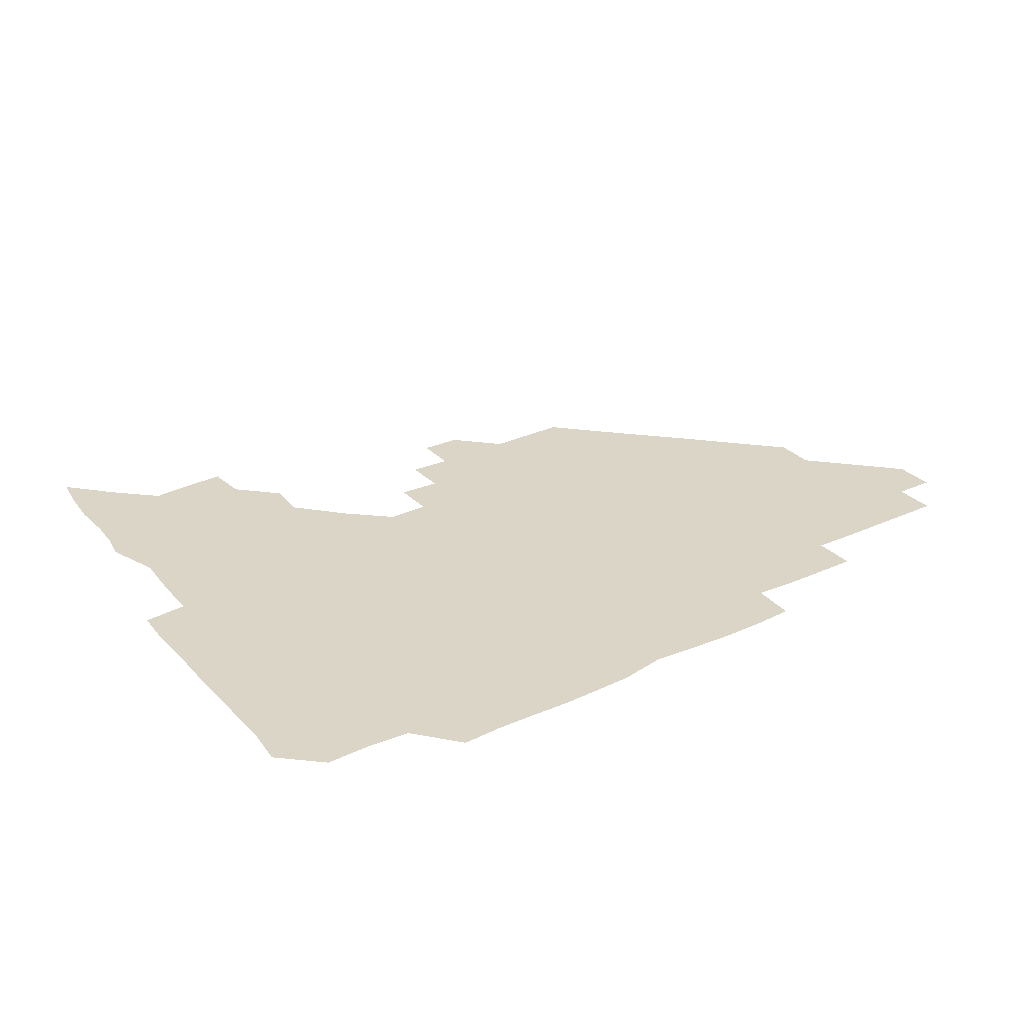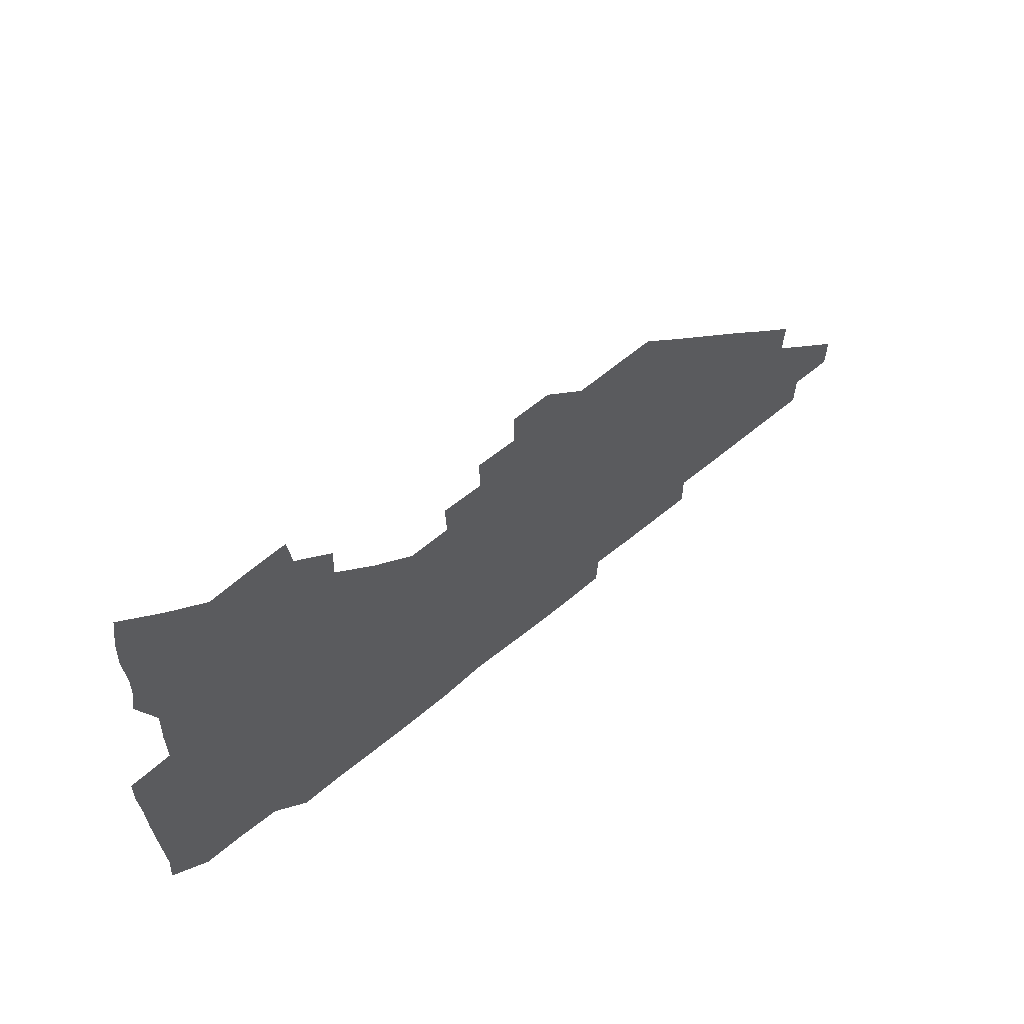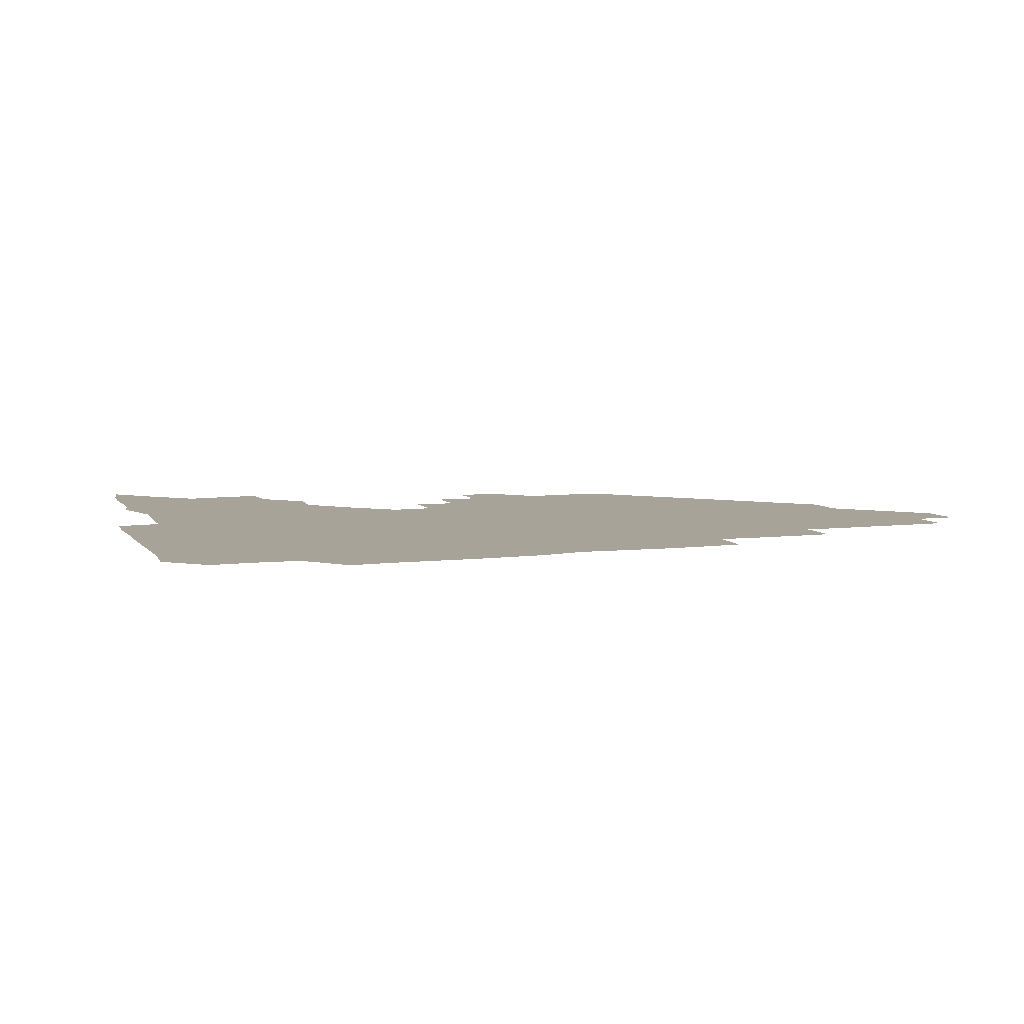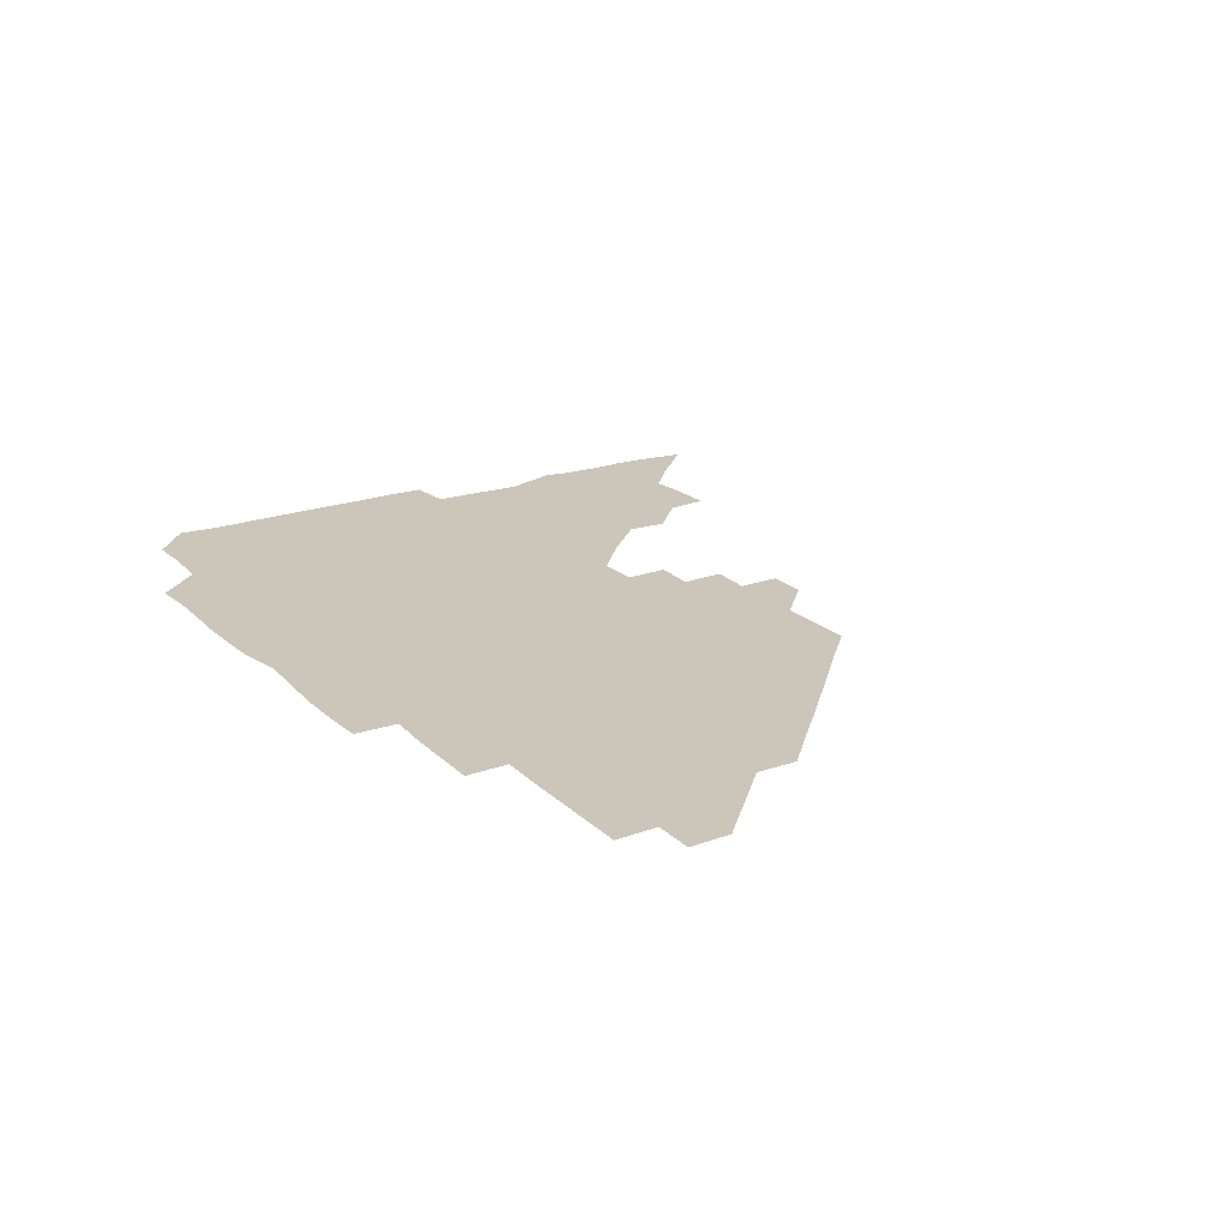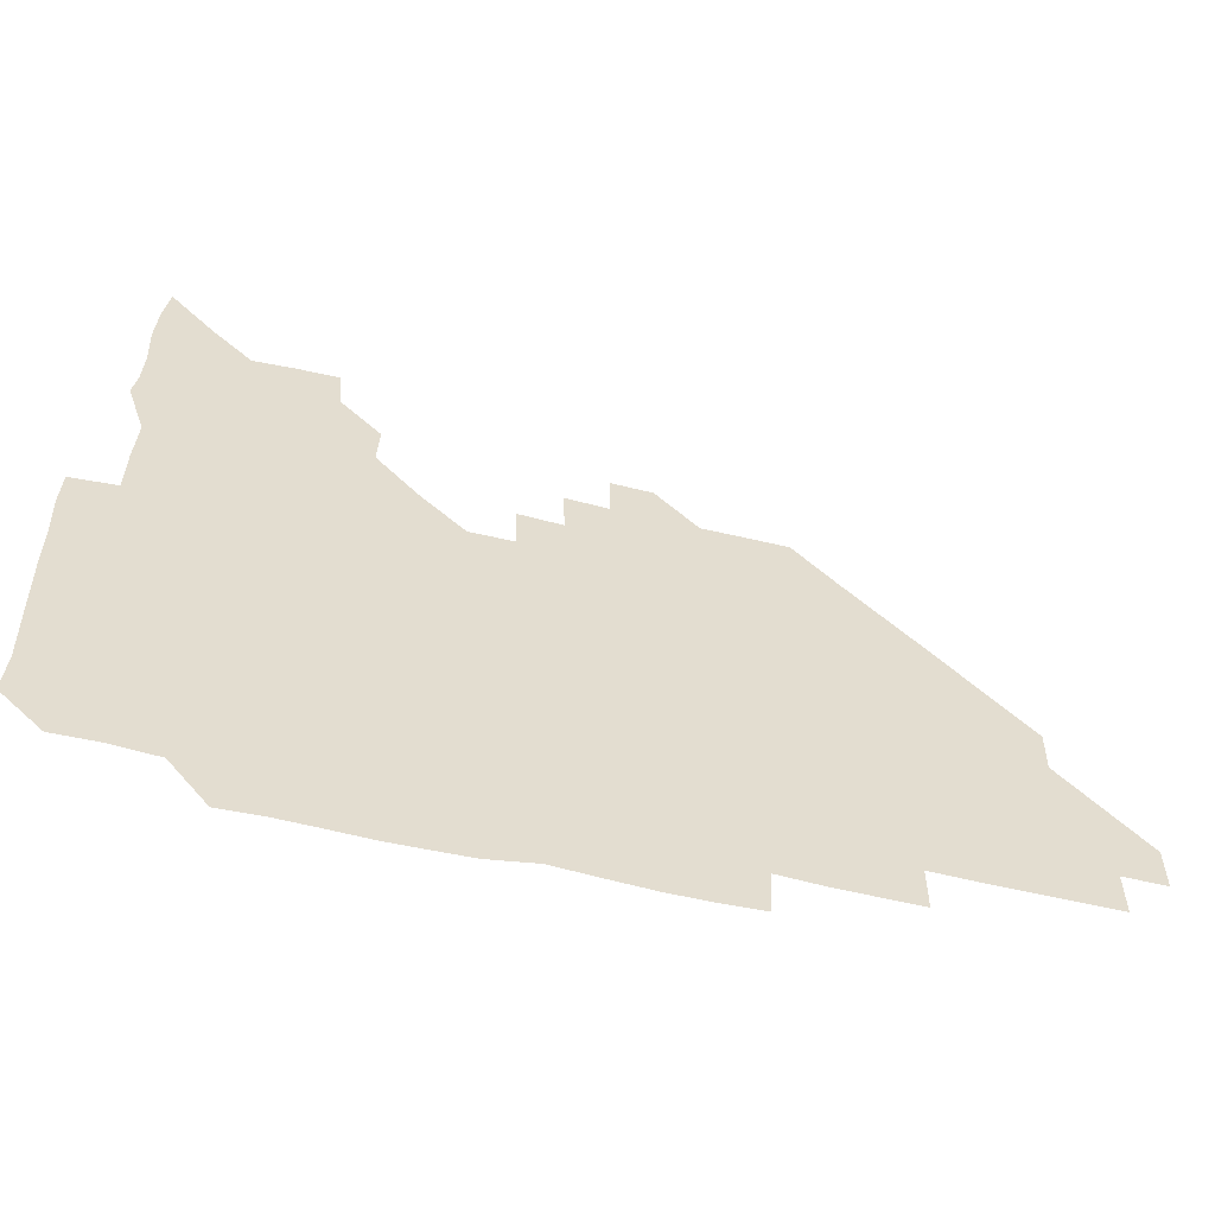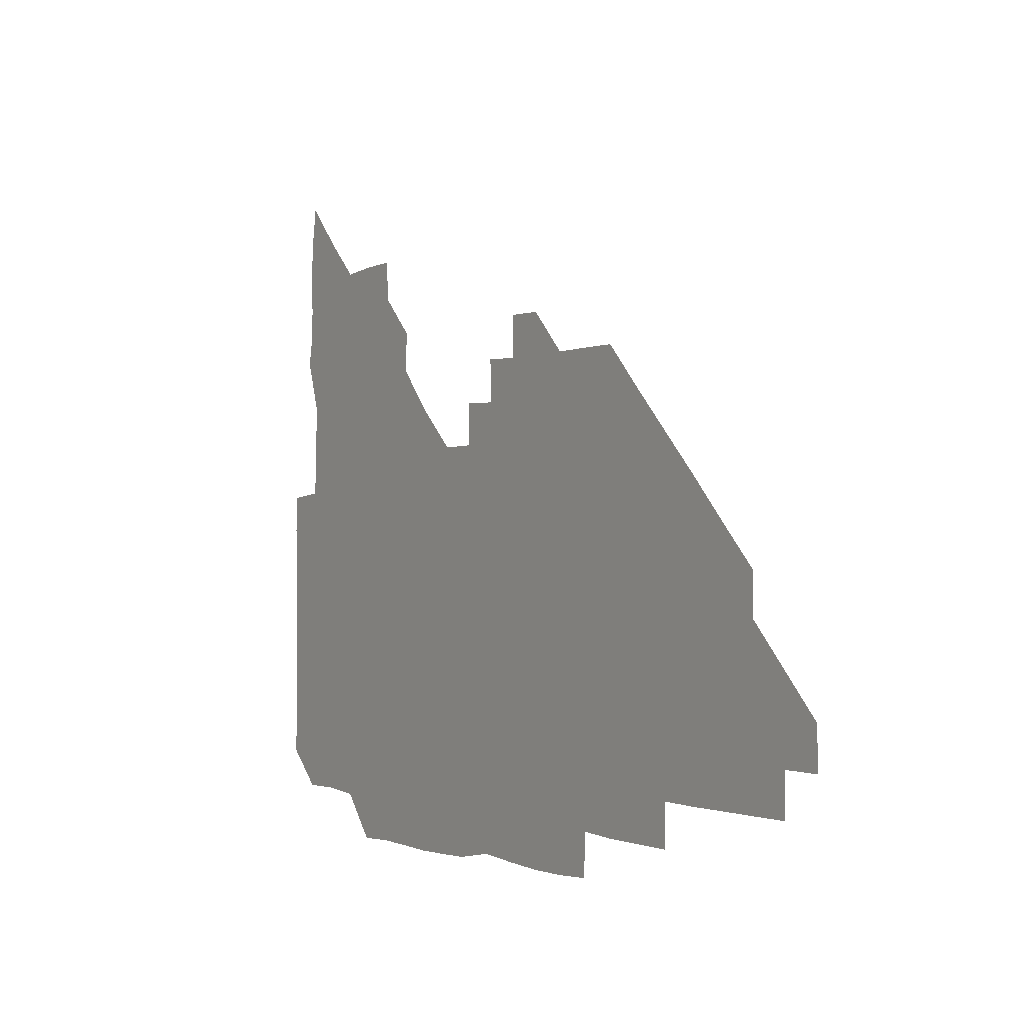
<metadata>
{"format":"obj","ext":"obj","renderer":"f3d","projection":"perspective","resolution":1024,"background":"white","views":[{"elev":29.6,"azim":-34.0,"up":"+Z"},{"elev":64.8,"azim":-39.6,"up":"+Y"},{"elev":6.8,"azim":-19.9,"up":"+Z"},{"elev":21.0,"azim":57.7,"up":"+Z"},{"elev":-55.1,"azim":-14.4,"up":"+Y"},{"elev":-1.1,"azim":57.0,"up":"+Y"}]}
</metadata>
<code>
v 269.3 194.4 0
v 270.5 209.3 0
v 270.2 224.6 0
v 270 239.9 0
v 269.8 255.3 0
v 269.9 270.9 0
v 269.4 285.9 0
v 270 299.5 0
v 284.1 180.7 0
v 286.3 196.3 0
v 286.6 211.2 0
v 286.9 226.2 0
v 286.6 241 0
v 286.2 255.9 0
v 286.9 271 0
v 286.7 285.9 0
v 286.1 300.9 0
v 286.5 317.9 0
v 287.5 335 0
v 281.1 354.5 0
v 282.8 363.8 0
v 283.4 375.9 0
v 282.8 390.7 0
v 283.8 404.8 0
v 285.9 418.2 0
v 299.6 181.1 0
v 301.4 196.4 0
v 302.1 211.8 0
v 302 226.5 0
v 301.4 241.2 0
v 301.4 256.1 0
v 302.3 271.3 0
v 302.1 286 0
v 301.4 300.7 0
v 301.2 315.6 0
v 302.3 330.6 0
v 304 347 0
v 302.7 362.3 0
v 299.6 376.9 0
v 300.6 389.6 0
v 301.2 402 0
v 316.1 179.9 0
v 316.6 196.5 0
v 316.5 211.4 0
v 316.3 226.2 0
v 316.2 241.1 0
v 316.1 256 0
v 316.9 271.3 0
v 316.8 286.1 0
v 316.4 300.9 0
v 316.9 315.6 0
v 316.9 330.3 0
v 316.8 345.7 0
v 317.7 360.3 0
v 317.6 375 0
v 315.8 388.4 0
v 329.7 163.7 0
v 331.6 181.9 0
v 331.6 196.5 0
v 331.3 211.3 0
v 330.7 225.8 0
v 330.9 241 0
v 330.7 255.8 0
v 331.9 271.3 0
v 331.9 286.1 0
v 331.6 300.9 0
v 331.6 315.7 0
v 331.5 330.5 0
v 331.1 345.8 0
v 332.1 360.1 0
v 332.2 374.7 0
v 329.9 389.5 0
v 344.3 164.4 0
v 346.3 181.4 0
v 346.6 196.6 0
v 346 211.1 0
v 346 226.1 0
v 345.5 240.8 0
v 346.1 256 0
v 346.8 271.3 0
v 347.1 286 0
v 346.9 300.8 0
v 346.1 316 0
v 346 330.9 0
v 346 345.8 0
v 346.3 360.5 0
v 346.3 375 0
v 345 390 0
v 358.9 164.1 0
v 361.6 181.5 0
v 361.5 196.6 0
v 361.3 211.3 0
v 361 226 0
v 361.2 241.2 0
v 361.1 256.1 0
v 361.7 271.2 0
v 361.7 286 0
v 362 300.6 0
v 361.6 315.4 0
v 360.7 330.6 0
v 359.8 346.5 0
v 360.7 360.9 0
v 373.1 163.5 0
v 376.4 182 0
v 376.6 196.7 0
v 376.7 211.5 0
v 376.1 226.1 0
v 376.8 241.5 0
v 376.8 256.4 0
v 376.7 271.2 0
v 376.6 286 0
v 376.6 300.6 0
v 376.2 315.4 0
v 375.2 329.9 0
v 387.2 163.8 0
v 390.9 182.1 0
v 392.1 197.3 0
v 391.7 211.6 0
v 391.6 226.5 0
v 391.6 241.4 0
v 391.3 256.2 0
v 391.3 271.1 0
v 391.3 285.9 0
v 391.1 300.9 0
v 390.7 315.7 0
v 400.9 164.2 0
v 406.1 182.7 0
v 406.9 197.2 0
v 406.6 211.6 0
v 406.5 226.4 0
v 406.1 241.1 0
v 406.2 256.1 0
v 406 270.9 0
v 406.6 285.8 0
v 406.1 301 0
v 406.1 315.9 0
v 405.7 331.6 0
v 417.7 167.1 0
v 421.4 182.6 0
v 421.4 196.7 0
v 421.3 211.3 0
v 421.5 226.4 0
v 421.1 241.1 0
v 421.3 256.1 0
v 421.2 271.1 0
v 421.1 286.1 0
v 421.1 301 0
v 421 316.1 0
v 421.2 330.9 0
v 420.7 346.6 0
v 434.3 166 0
v 436.3 182.1 0
v 436.3 196.5 0
v 436.2 211.2 0
v 436.2 226.2 0
v 436.2 241.1 0
v 436.2 256.1 0
v 436.1 271 0
v 436.1 286 0
v 436.3 300.8 0
v 436.2 315.8 0
v 436 331.1 0
v 436 346 0
v 435.9 361.3 0
v 450 165.1 0
v 451.2 181.8 0
v 451.2 196.3 0
v 451.4 211.4 0
v 451.2 226.1 0
v 451 241 0
v 451 256 0
v 451.1 271 0
v 451 286 0
v 451.2 300.9 0
v 451.1 315.9 0
v 451.1 330.9 0
v 451 345.8 0
v 450.5 361.2 0
v 465.2 165.1 0
v 466 181.4 0
v 466.2 196.4 0
v 466.2 211.3 0
v 466.2 226.1 0
v 466.1 241 0
v 466.1 256 0
v 466.3 271 0
v 466.2 285.9 0
v 466.1 301 0
v 466.1 315.9 0
v 466.1 330.7 0
v 465.6 346 0
v 480.1 165.8 0
v 480.6 181.6 0
v 481.1 196.3 0
v 481.1 211 0
v 481.1 226.1 0
v 481.2 241.1 0
v 481 256 0
v 481.1 271 0
v 481.2 285.8 0
v 481 301.3 0
v 481.1 316 0
v 481 330.9 0
v 480.7 346.2 0
v 495.8 180.7 0
v 496.1 196.4 0
v 496 211 0
v 496.1 226.2 0
v 496.3 241.2 0
v 496.1 256 0
v 496.1 271 0
v 496.1 285.9 0
v 496 301.2 0
v 496 316 0
v 496 330.8 0
v 495.6 346.2 0
v 511.1 180.5 0
v 510.9 196.3 0
v 511 211.2 0
v 511.1 226.2 0
v 511.1 241.2 0
v 511.1 256 0
v 511.2 271 0
v 511.1 285.9 0
v 511 301.1 0
v 510.9 316 0
v 510.7 330.9 0
v 525.9 180.4 0
v 525.7 195.9 0
v 526 211 0
v 526 226.2 0
v 526 241.1 0
v 526.1 256.1 0
v 526 271 0
v 526 285.9 0
v 526 300.9 0
v 525.7 316 0
v 541.1 195.6 0
v 541 211.1 0
v 540.9 226.3 0
v 541 241.1 0
v 541.1 256 0
v 540.9 271 0
v 540.9 285.9 0
v 540.8 301.2 0
v 556.2 195.6 0
v 555.9 211.3 0
v 555.9 226.2 0
v 556.1 241 0
v 555.9 256.1 0
v 555.9 271 0
v 555.7 286.1 0
v 571.4 195.5 0
v 571 211 0
v 570.8 226.2 0
v 570.9 241 0
v 570.7 256.1 0
v 570.8 271 0
v 586 195.5 0
v 585.7 210.9 0
v 585.9 225.9 0
v 585.4 241.2 0
v 600.9 210.7 0
v 600.6 225.9 0
f 9 10 1
f 1 10 2
f 10 11 2
f 2 11 3
f 11 12 3
f 3 12 4
f 12 13 4
f 4 13 5
f 13 14 5
f 5 14 6
f 14 15 6
f 6 15 7
f 15 16 7
f 7 16 8
f 16 17 8
f 9 26 10
f 26 27 10
f 10 27 11
f 27 28 11
f 11 28 12
f 28 29 12
f 12 29 13
f 29 30 13
f 13 30 14
f 30 31 14
f 14 31 15
f 31 32 15
f 15 32 16
f 32 33 16
f 16 33 17
f 33 34 17
f 17 34 18
f 34 35 18
f 18 35 19
f 35 36 19
f 19 36 20
f 36 37 20
f 20 37 21
f 37 38 21
f 21 38 22
f 38 39 22
f 22 39 23
f 39 40 23
f 23 40 24
f 40 41 24
f 24 41 25
f 26 42 27
f 42 43 27
f 27 43 28
f 43 44 28
f 28 44 29
f 44 45 29
f 29 45 30
f 45 46 30
f 30 46 31
f 46 47 31
f 31 47 32
f 47 48 32
f 32 48 33
f 48 49 33
f 33 49 34
f 49 50 34
f 34 50 35
f 50 51 35
f 35 51 36
f 51 52 36
f 36 52 37
f 52 53 37
f 37 53 38
f 53 54 38
f 38 54 39
f 54 55 39
f 39 55 40
f 55 56 40
f 40 56 41
f 57 58 42
f 42 58 43
f 58 59 43
f 43 59 44
f 59 60 44
f 44 60 45
f 60 61 45
f 45 61 46
f 61 62 46
f 46 62 47
f 62 63 47
f 47 63 48
f 63 64 48
f 48 64 49
f 64 65 49
f 49 65 50
f 65 66 50
f 50 66 51
f 66 67 51
f 51 67 52
f 67 68 52
f 52 68 53
f 68 69 53
f 53 69 54
f 69 70 54
f 54 70 55
f 70 71 55
f 55 71 56
f 71 72 56
f 57 73 58
f 73 74 58
f 58 74 59
f 74 75 59
f 59 75 60
f 75 76 60
f 60 76 61
f 76 77 61
f 61 77 62
f 77 78 62
f 62 78 63
f 78 79 63
f 63 79 64
f 79 80 64
f 64 80 65
f 80 81 65
f 65 81 66
f 81 82 66
f 66 82 67
f 82 83 67
f 67 83 68
f 83 84 68
f 68 84 69
f 84 85 69
f 69 85 70
f 85 86 70
f 70 86 71
f 86 87 71
f 71 87 72
f 87 88 72
f 73 89 74
f 89 90 74
f 74 90 75
f 90 91 75
f 75 91 76
f 91 92 76
f 76 92 77
f 92 93 77
f 77 93 78
f 93 94 78
f 78 94 79
f 94 95 79
f 79 95 80
f 95 96 80
f 80 96 81
f 96 97 81
f 81 97 82
f 97 98 82
f 82 98 83
f 98 99 83
f 83 99 84
f 99 100 84
f 84 100 85
f 100 101 85
f 85 101 86
f 101 102 86
f 86 102 87
f 89 103 90
f 103 104 90
f 90 104 91
f 104 105 91
f 91 105 92
f 105 106 92
f 92 106 93
f 106 107 93
f 93 107 94
f 107 108 94
f 94 108 95
f 108 109 95
f 95 109 96
f 109 110 96
f 96 110 97
f 110 111 97
f 97 111 98
f 111 112 98
f 98 112 99
f 112 113 99
f 99 113 100
f 113 114 100
f 100 114 101
f 103 115 104
f 115 116 104
f 104 116 105
f 116 117 105
f 105 117 106
f 117 118 106
f 106 118 107
f 118 119 107
f 107 119 108
f 119 120 108
f 108 120 109
f 120 121 109
f 109 121 110
f 121 122 110
f 110 122 111
f 122 123 111
f 111 123 112
f 123 124 112
f 112 124 113
f 124 125 113
f 113 125 114
f 115 126 116
f 126 127 116
f 116 127 117
f 127 128 117
f 117 128 118
f 128 129 118
f 118 129 119
f 129 130 119
f 119 130 120
f 130 131 120
f 120 131 121
f 131 132 121
f 121 132 122
f 132 133 122
f 122 133 123
f 133 134 123
f 123 134 124
f 134 135 124
f 124 135 125
f 135 136 125
f 126 138 127
f 138 139 127
f 127 139 128
f 139 140 128
f 128 140 129
f 140 141 129
f 129 141 130
f 141 142 130
f 130 142 131
f 142 143 131
f 131 143 132
f 143 144 132
f 132 144 133
f 144 145 133
f 133 145 134
f 145 146 134
f 134 146 135
f 146 147 135
f 135 147 136
f 147 148 136
f 136 148 137
f 148 149 137
f 138 151 139
f 151 152 139
f 139 152 140
f 152 153 140
f 140 153 141
f 153 154 141
f 141 154 142
f 154 155 142
f 142 155 143
f 155 156 143
f 143 156 144
f 156 157 144
f 144 157 145
f 157 158 145
f 145 158 146
f 158 159 146
f 146 159 147
f 159 160 147
f 147 160 148
f 160 161 148
f 148 161 149
f 161 162 149
f 149 162 150
f 162 163 150
f 151 165 152
f 165 166 152
f 152 166 153
f 166 167 153
f 153 167 154
f 167 168 154
f 154 168 155
f 168 169 155
f 155 169 156
f 169 170 156
f 156 170 157
f 170 171 157
f 157 171 158
f 171 172 158
f 158 172 159
f 172 173 159
f 159 173 160
f 173 174 160
f 160 174 161
f 174 175 161
f 161 175 162
f 175 176 162
f 162 176 163
f 176 177 163
f 163 177 164
f 177 178 164
f 165 179 166
f 179 180 166
f 166 180 167
f 180 181 167
f 167 181 168
f 181 182 168
f 168 182 169
f 182 183 169
f 169 183 170
f 183 184 170
f 170 184 171
f 184 185 171
f 171 185 172
f 185 186 172
f 172 186 173
f 186 187 173
f 173 187 174
f 187 188 174
f 174 188 175
f 188 189 175
f 175 189 176
f 189 190 176
f 176 190 177
f 190 191 177
f 177 191 178
f 179 192 180
f 192 193 180
f 180 193 181
f 193 194 181
f 181 194 182
f 194 195 182
f 182 195 183
f 195 196 183
f 183 196 184
f 196 197 184
f 184 197 185
f 197 198 185
f 185 198 186
f 198 199 186
f 186 199 187
f 199 200 187
f 187 200 188
f 200 201 188
f 188 201 189
f 201 202 189
f 189 202 190
f 202 203 190
f 190 203 191
f 203 204 191
f 193 205 194
f 205 206 194
f 194 206 195
f 206 207 195
f 195 207 196
f 207 208 196
f 196 208 197
f 208 209 197
f 197 209 198
f 209 210 198
f 198 210 199
f 210 211 199
f 199 211 200
f 211 212 200
f 200 212 201
f 212 213 201
f 201 213 202
f 213 214 202
f 202 214 203
f 214 215 203
f 203 215 204
f 215 216 204
f 205 217 206
f 217 218 206
f 206 218 207
f 218 219 207
f 207 219 208
f 219 220 208
f 208 220 209
f 220 221 209
f 209 221 210
f 221 222 210
f 210 222 211
f 222 223 211
f 211 223 212
f 223 224 212
f 212 224 213
f 224 225 213
f 213 225 214
f 225 226 214
f 214 226 215
f 226 227 215
f 215 227 216
f 217 228 218
f 228 229 218
f 218 229 219
f 229 230 219
f 219 230 220
f 230 231 220
f 220 231 221
f 231 232 221
f 221 232 222
f 232 233 222
f 222 233 223
f 233 234 223
f 223 234 224
f 234 235 224
f 224 235 225
f 235 236 225
f 225 236 226
f 236 237 226
f 226 237 227
f 229 238 230
f 238 239 230
f 230 239 231
f 239 240 231
f 231 240 232
f 240 241 232
f 232 241 233
f 241 242 233
f 233 242 234
f 242 243 234
f 234 243 235
f 243 244 235
f 235 244 236
f 244 245 236
f 236 245 237
f 238 246 239
f 246 247 239
f 239 247 240
f 247 248 240
f 240 248 241
f 248 249 241
f 241 249 242
f 249 250 242
f 242 250 243
f 250 251 243
f 243 251 244
f 251 252 244
f 244 252 245
f 246 253 247
f 253 254 247
f 247 254 248
f 254 255 248
f 248 255 249
f 255 256 249
f 249 256 250
f 256 257 250
f 250 257 251
f 257 258 251
f 251 258 252
f 253 259 254
f 259 260 254
f 254 260 255
f 260 261 255
f 255 261 256
f 261 262 256
f 256 262 257
f 260 263 261
f 263 264 261
f 261 264 262

</code>
